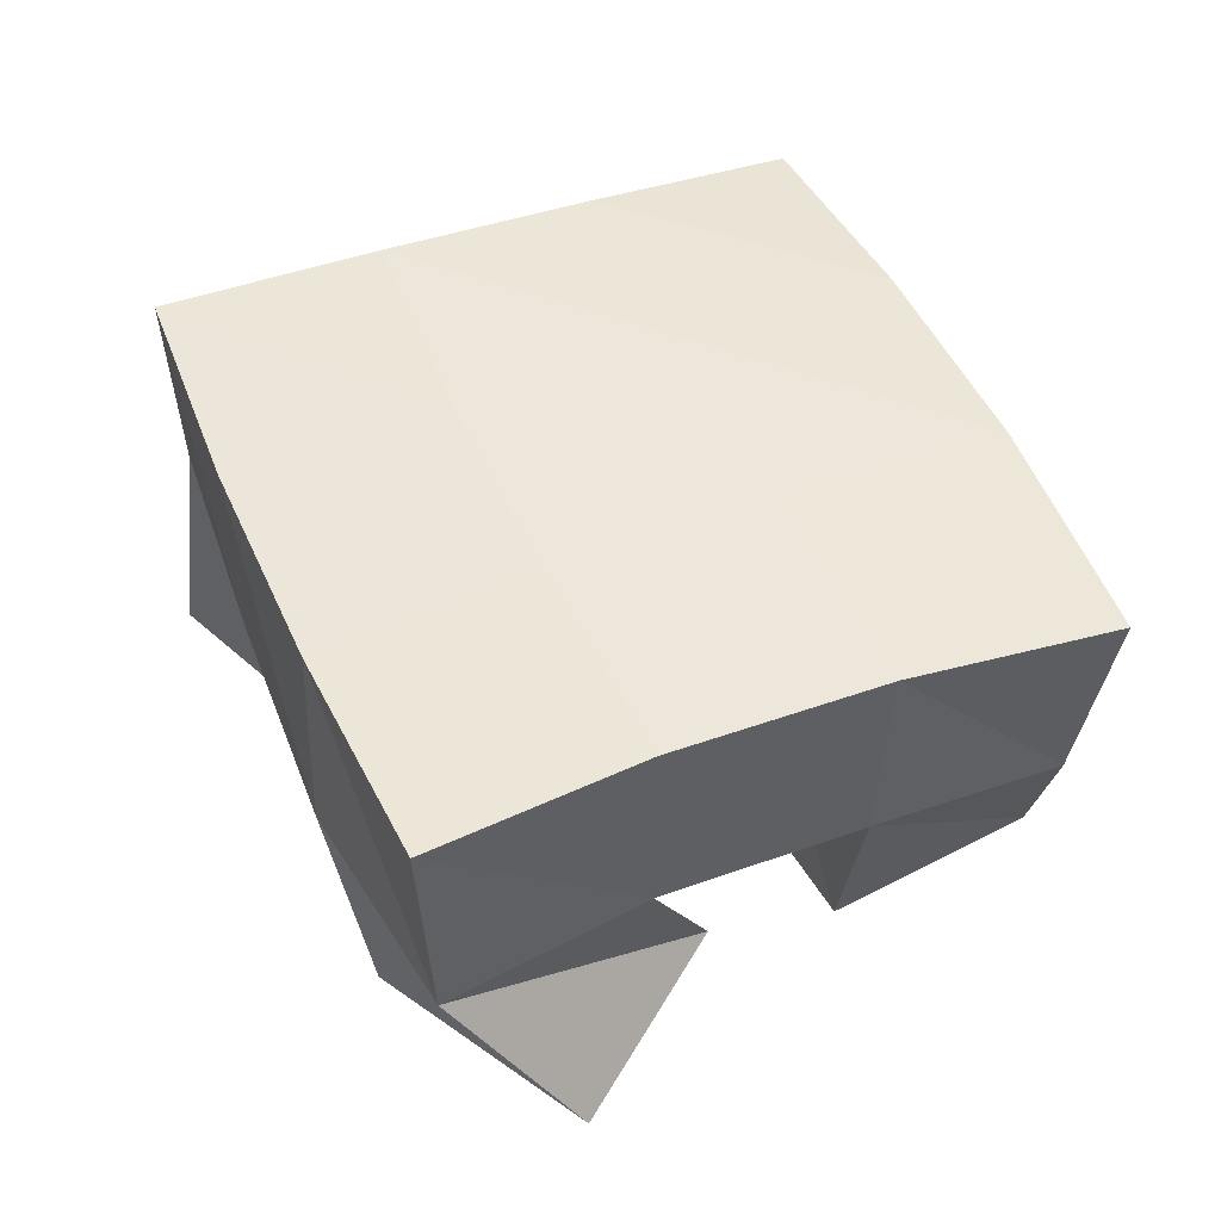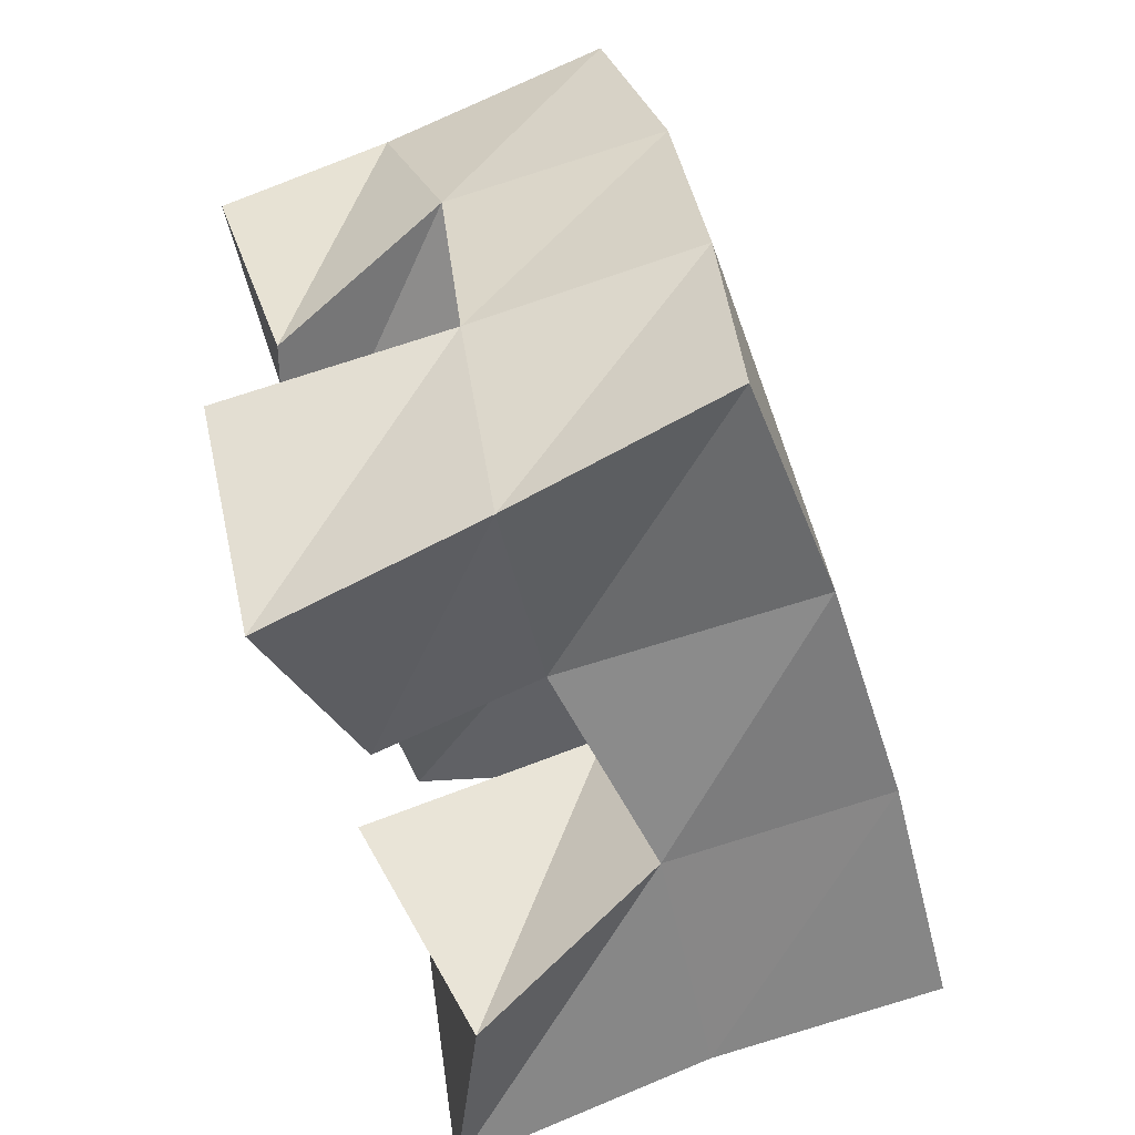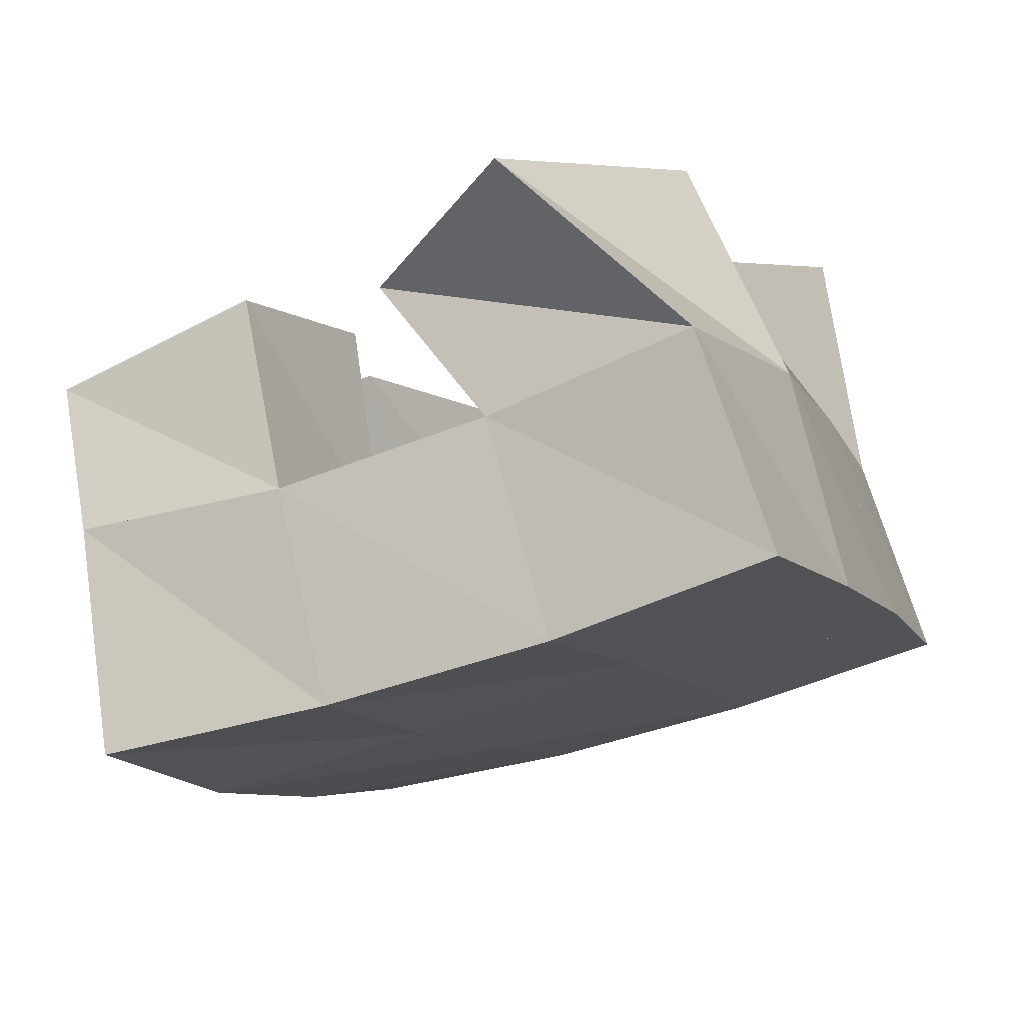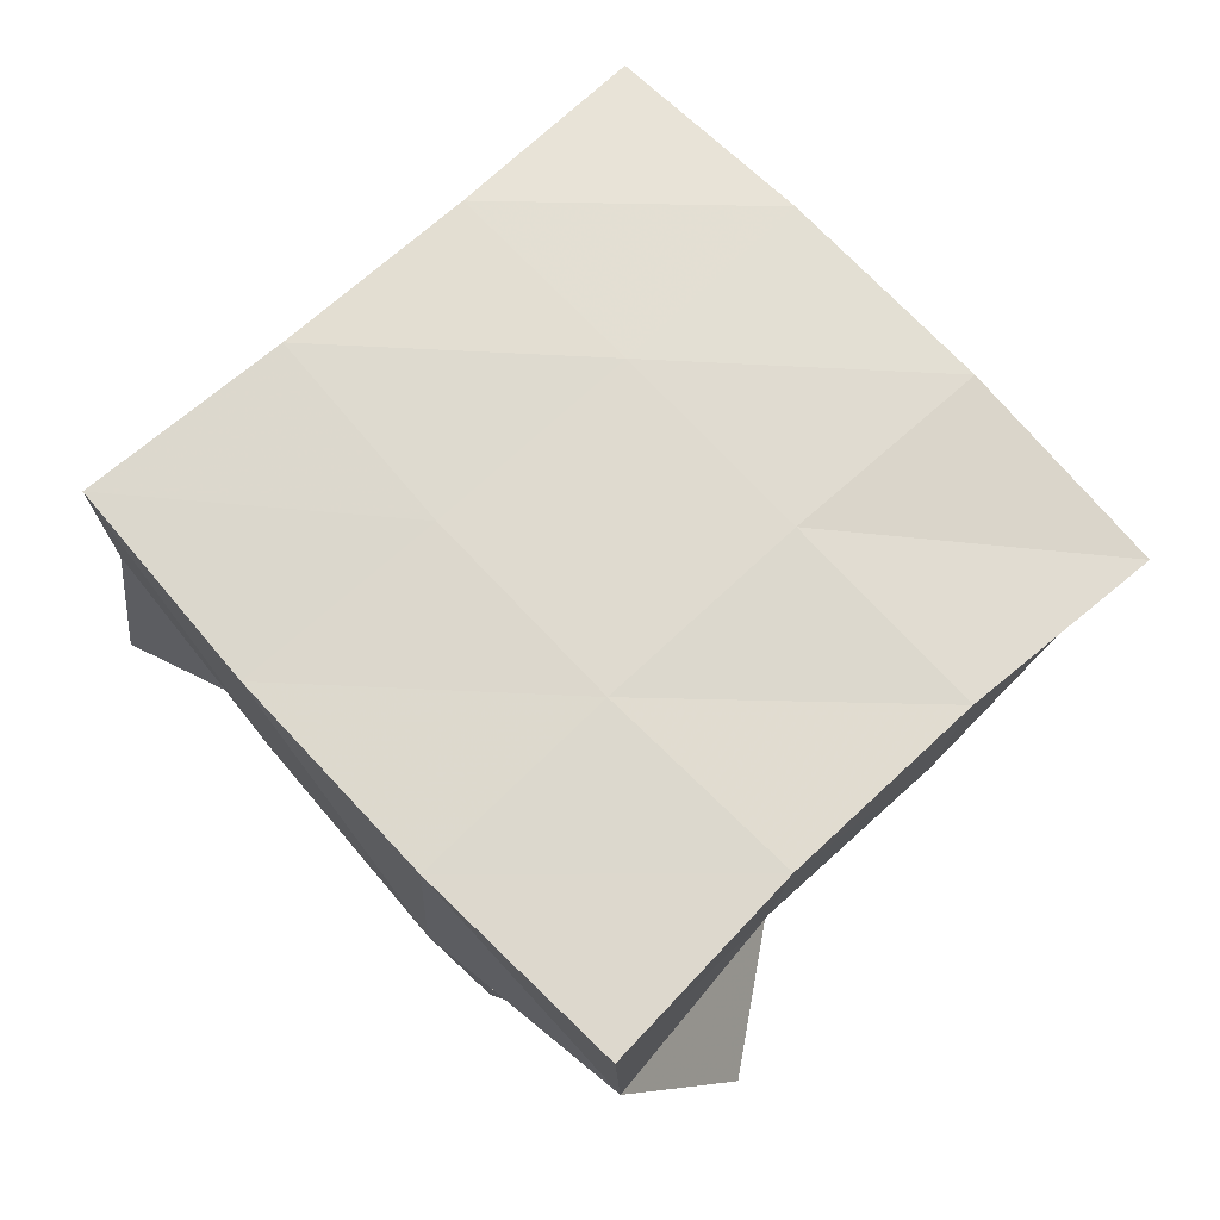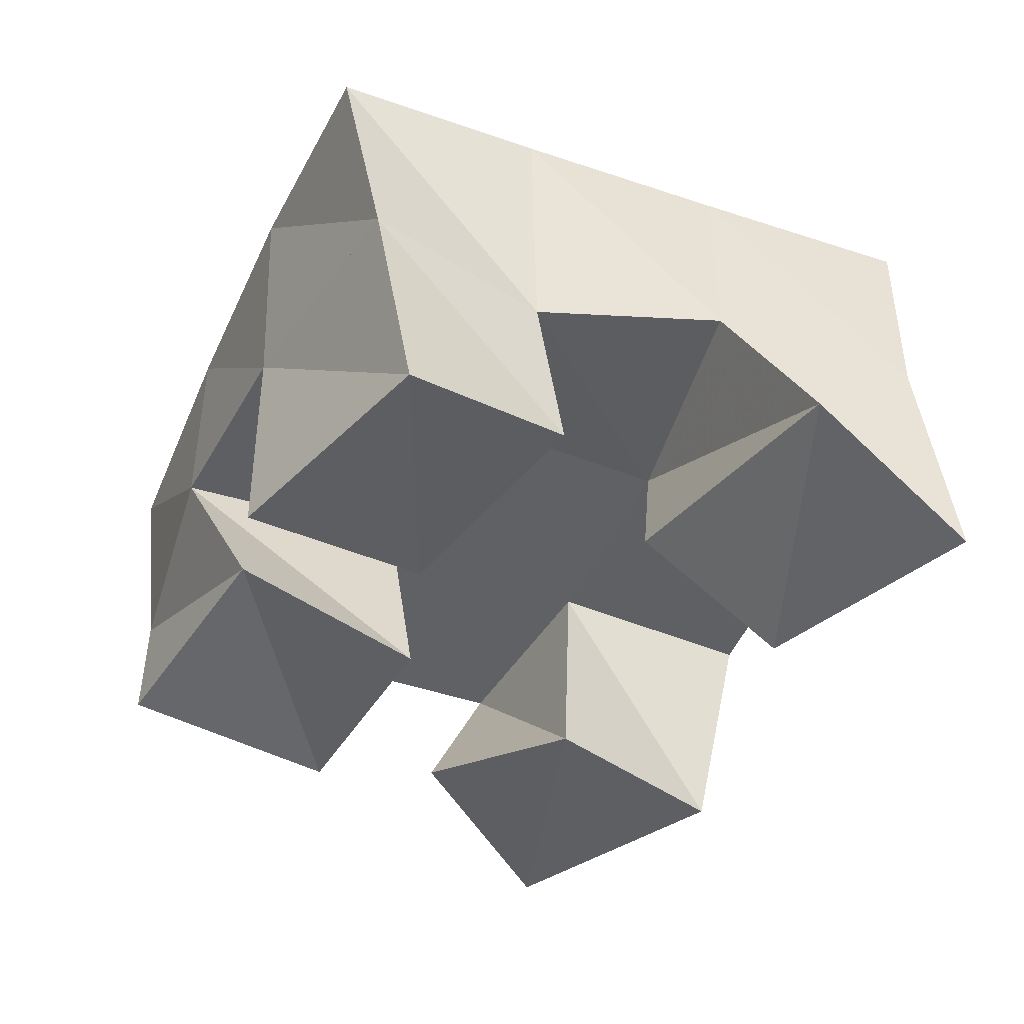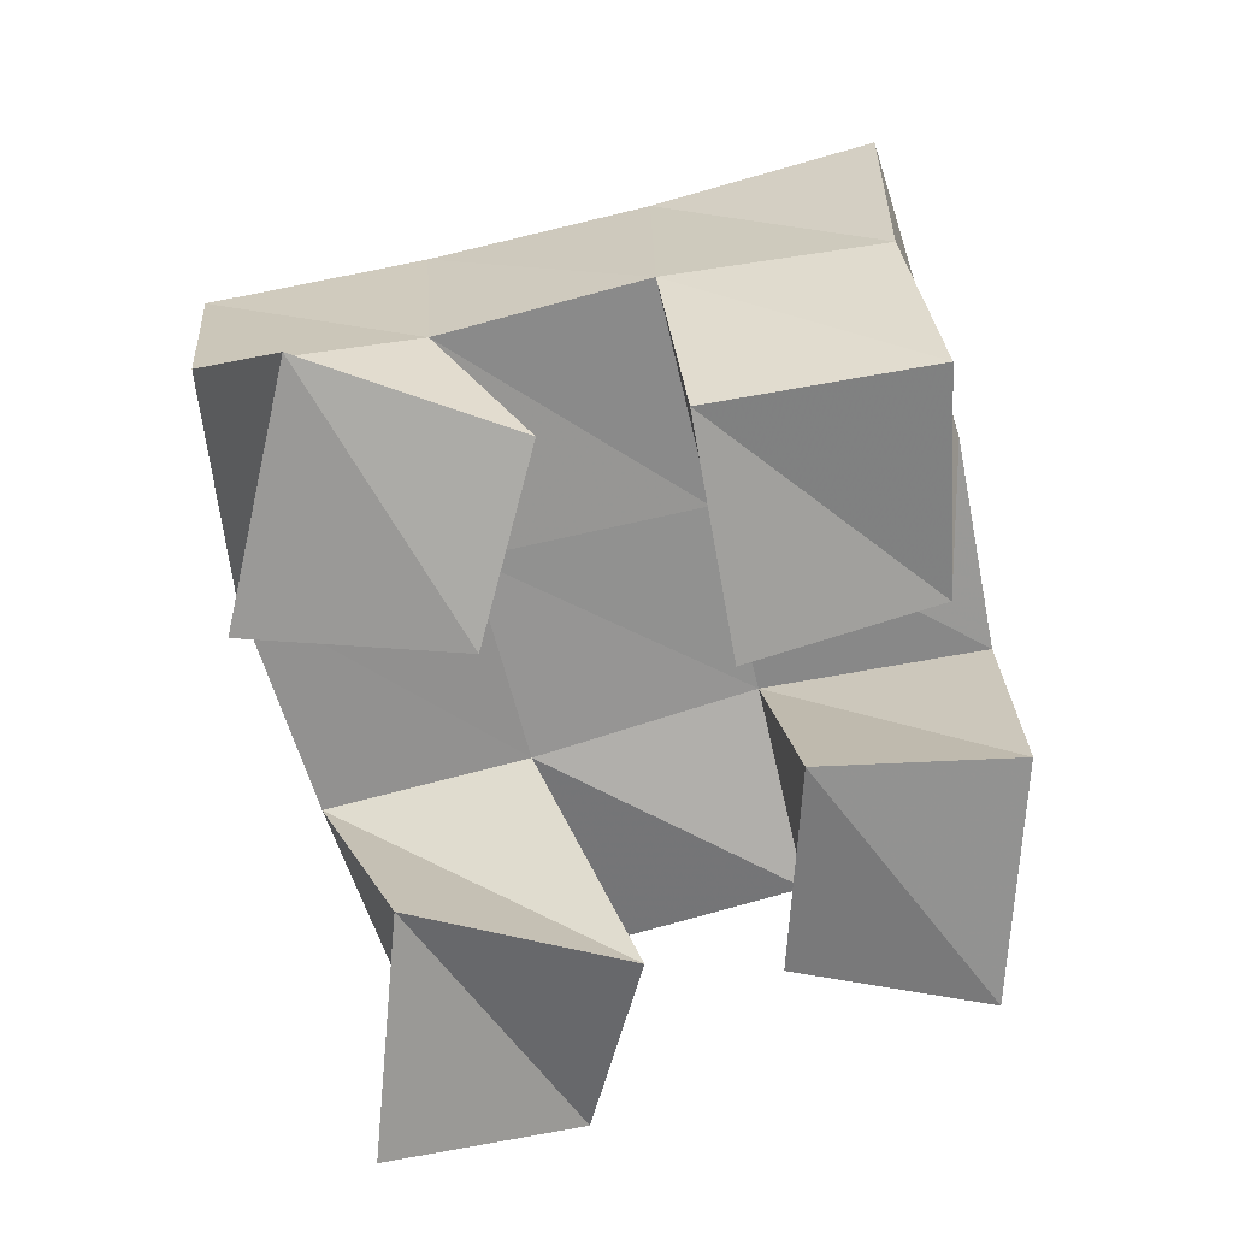
<metadata>
{"format":"obj","ext":"obj","renderer":"f3d","projection":"perspective","resolution":1024,"background":"white","views":[{"elev":45.6,"azim":-3.7,"up":"+Y"},{"elev":-75.8,"azim":106.6,"up":"+Z"},{"elev":78.9,"azim":164.9,"up":"+Z"},{"elev":68.2,"azim":-23.6,"up":"+Y"},{"elev":-41.4,"azim":176.1,"up":"+Y"},{"elev":-69.1,"azim":34.1,"up":"+Y"}]}
</metadata>
<code>
v 2.062 0.1 -0.06869
v 2.068 0.155 -0.06504
v 2.098 0.1161 -0.09417
v 2.115 0.1579 -0.07818
v 2.098 0.1024 -0.02398
v 2.082 0.1511 -0.01317
v 2.133 0.1017 -0.06188
v 2.127 0.1507 -0.02843
v 2.185 0.1 -0.01717
v 2.191 0.1514 -0.002288
v 2.225 0.1119 -0.03365
v 2.242 0.1505 -0.01838
v 2.206 0.1 0.03158
v 2.209 0.146 0.04602
v 2.252 0.1033 0.01037
v 2.253 0.1396 0.02672
v 2.107 0.1001 0.04283
v 2.097 0.1482 0.03781
v 2.145 0.1 0.01294
v 2.143 0.1479 0.01738
v 2.15 0.1 0.08275
v 2.121 0.1441 0.08332
v 2.178 0.1077 0.04108
v 2.164 0.1459 0.06147
v 2.154 0.1123 -0.08423
v 2.16 0.1484 -0.08704
v 2.188 0.1022 -0.111
v 2.197 0.1505 -0.111
v 2.184 0.1039 -0.04424
v 2.176 0.1549 -0.04398
v 2.223 0.1 -0.06593
v 2.223 0.1504 -0.06258
v 2.066 0.2035 -0.05876
v 2.114 0.2053 -0.07295
v 2.081 0.1994 -0.01013
v 2.128 0.2018 -0.02539
v 2.098 0.1965 0.03915
v 2.145 0.1985 0.02117
v 2.118 0.193 0.08666
v 2.164 0.1949 0.06697
v 2.161 0.2038 -0.08965
v 2.177 0.2023 -0.04315
v 2.194 0.199 0.003326
v 2.211 0.1935 0.04979
v 2.206 0.1989 -0.1093
v 2.225 0.2 -0.06263
v 2.242 0.1983 -0.01303
v 2.259 0.1896 0.03506
f 1 2 4
f 3 1 4
f 2 6 8
f 4 2 8
f 6 5 7
f 8 6 7
f 5 1 3
f 7 5 3
f 8 7 3
f 4 8 3
f 2 1 5
f 6 2 5
f 9 10 12
f 11 9 12
f 10 14 16
f 12 10 16
f 14 13 15
f 16 14 15
f 13 9 11
f 15 13 11
f 16 15 11
f 12 16 11
f 10 9 13
f 14 10 13
f 17 18 20
f 19 17 20
f 18 22 24
f 20 18 24
f 22 21 23
f 24 22 23
f 21 17 19
f 23 21 19
f 24 23 19
f 20 24 19
f 18 17 21
f 22 18 21
f 25 26 28
f 27 25 28
f 26 30 32
f 28 26 32
f 30 29 31
f 32 30 31
f 29 25 27
f 31 29 27
f 32 31 27
f 28 32 27
f 26 25 29
f 30 26 29
f 2 33 34
f 4 2 34
f 33 35 36
f 34 33 36
f 35 6 8
f 36 35 8
f 6 2 4
f 8 6 4
f 36 8 4
f 34 36 4
f 33 2 6
f 35 33 6
f 6 35 36
f 8 6 36
f 35 37 38
f 36 35 38
f 37 18 20
f 38 37 20
f 18 6 8
f 20 18 8
f 38 20 8
f 36 38 8
f 35 6 18
f 37 35 18
f 18 37 38
f 20 18 38
f 37 39 40
f 38 37 40
f 39 22 24
f 40 39 24
f 22 18 20
f 24 22 20
f 40 24 20
f 38 40 20
f 37 18 22
f 39 37 22
f 4 34 41
f 26 4 41
f 34 36 42
f 41 34 42
f 36 8 30
f 42 36 30
f 8 4 26
f 30 8 26
f 42 30 26
f 41 42 26
f 34 4 8
f 36 34 8
f 8 36 42
f 30 8 42
f 36 38 43
f 42 36 43
f 38 20 10
f 43 38 10
f 20 8 30
f 10 20 30
f 43 10 30
f 42 43 30
f 36 8 20
f 38 36 20
f 20 38 43
f 10 20 43
f 38 40 44
f 43 38 44
f 40 24 14
f 44 40 14
f 24 20 10
f 14 24 10
f 44 14 10
f 43 44 10
f 38 20 24
f 40 38 24
f 26 41 45
f 28 26 45
f 41 42 46
f 45 41 46
f 42 30 32
f 46 42 32
f 30 26 28
f 32 30 28
f 46 32 28
f 45 46 28
f 41 26 30
f 42 41 30
f 30 42 46
f 32 30 46
f 42 43 47
f 46 42 47
f 43 10 12
f 47 43 12
f 10 30 32
f 12 10 32
f 47 12 32
f 46 47 32
f 42 30 10
f 43 42 10
f 10 43 47
f 12 10 47
f 43 44 48
f 47 43 48
f 44 14 16
f 48 44 16
f 14 10 12
f 16 14 12
f 48 16 12
f 47 48 12
f 43 10 14
f 44 43 14

</code>
